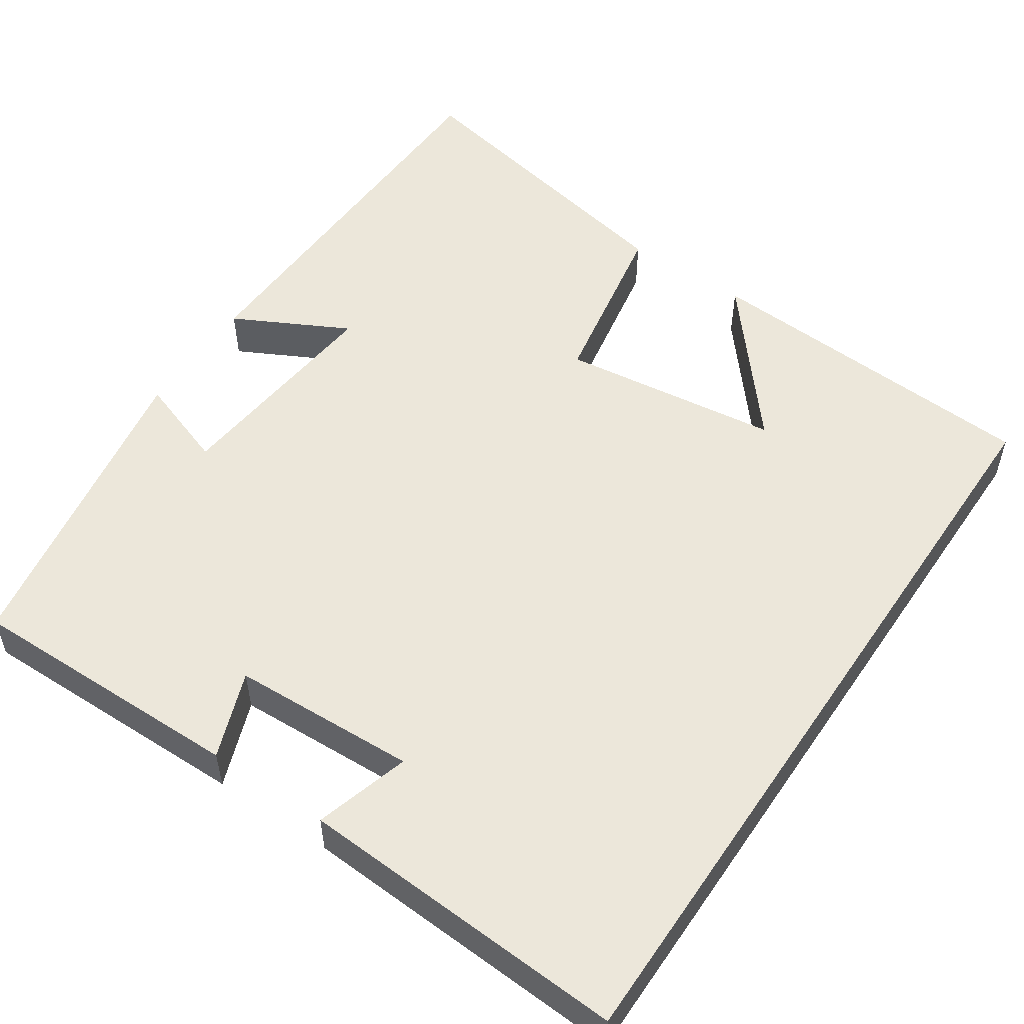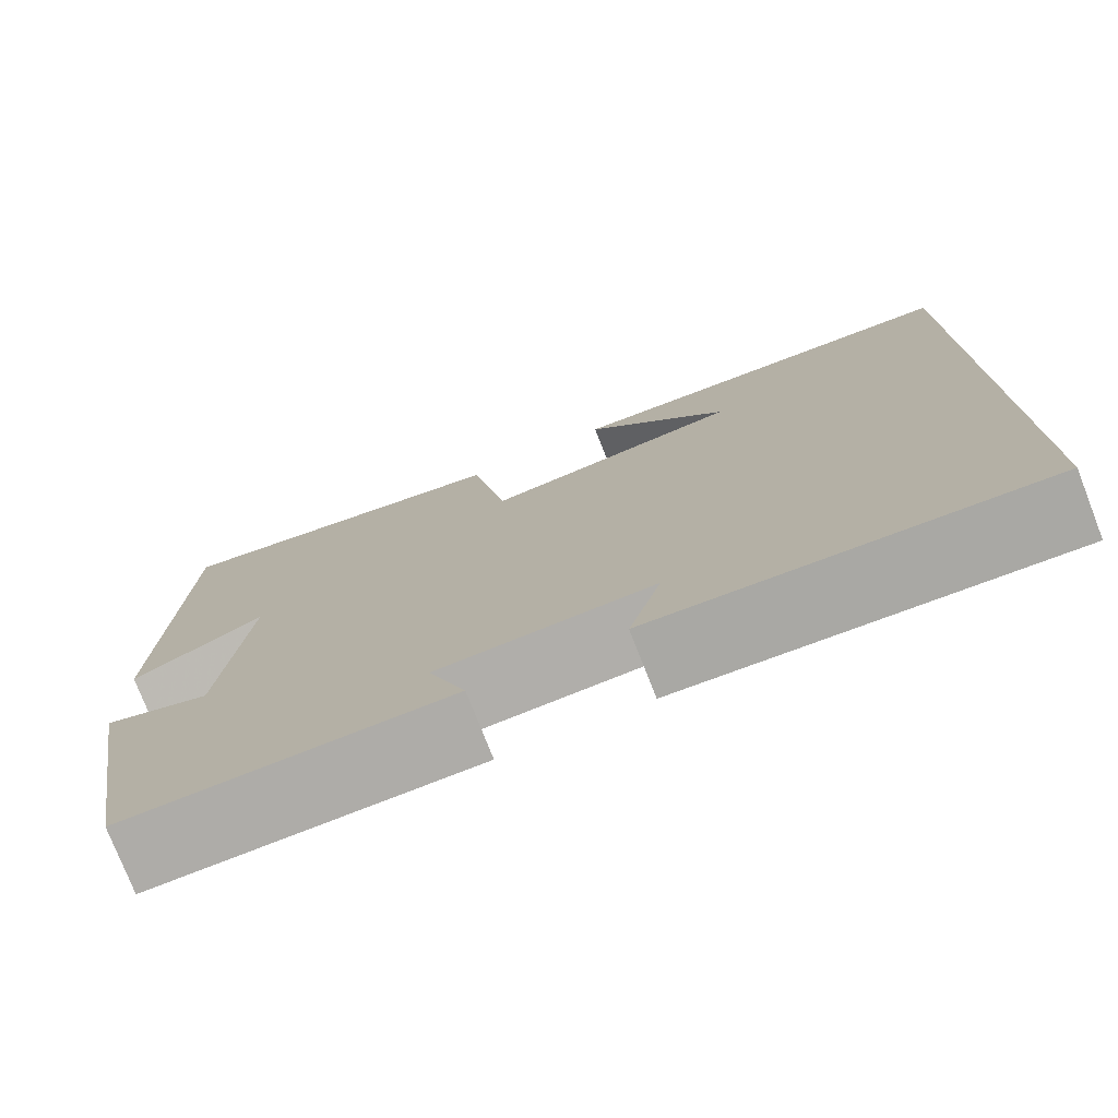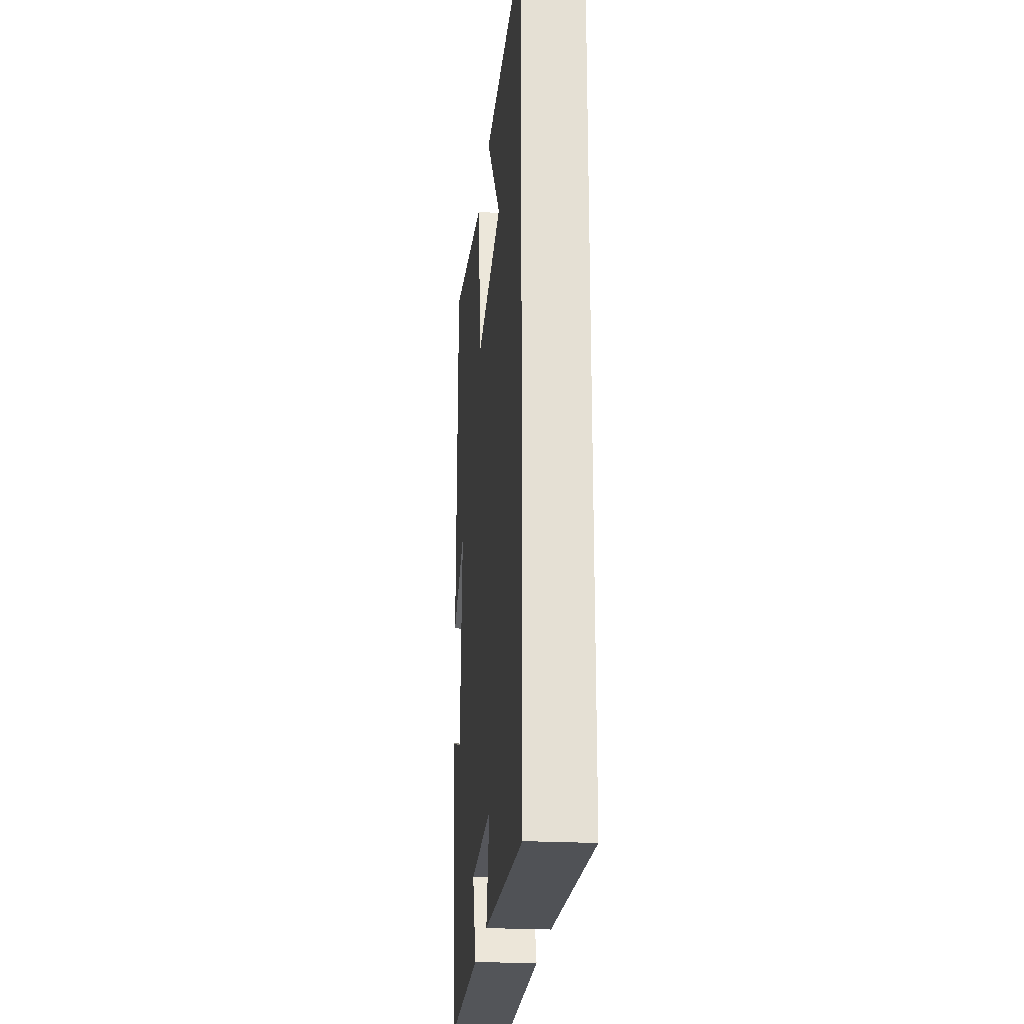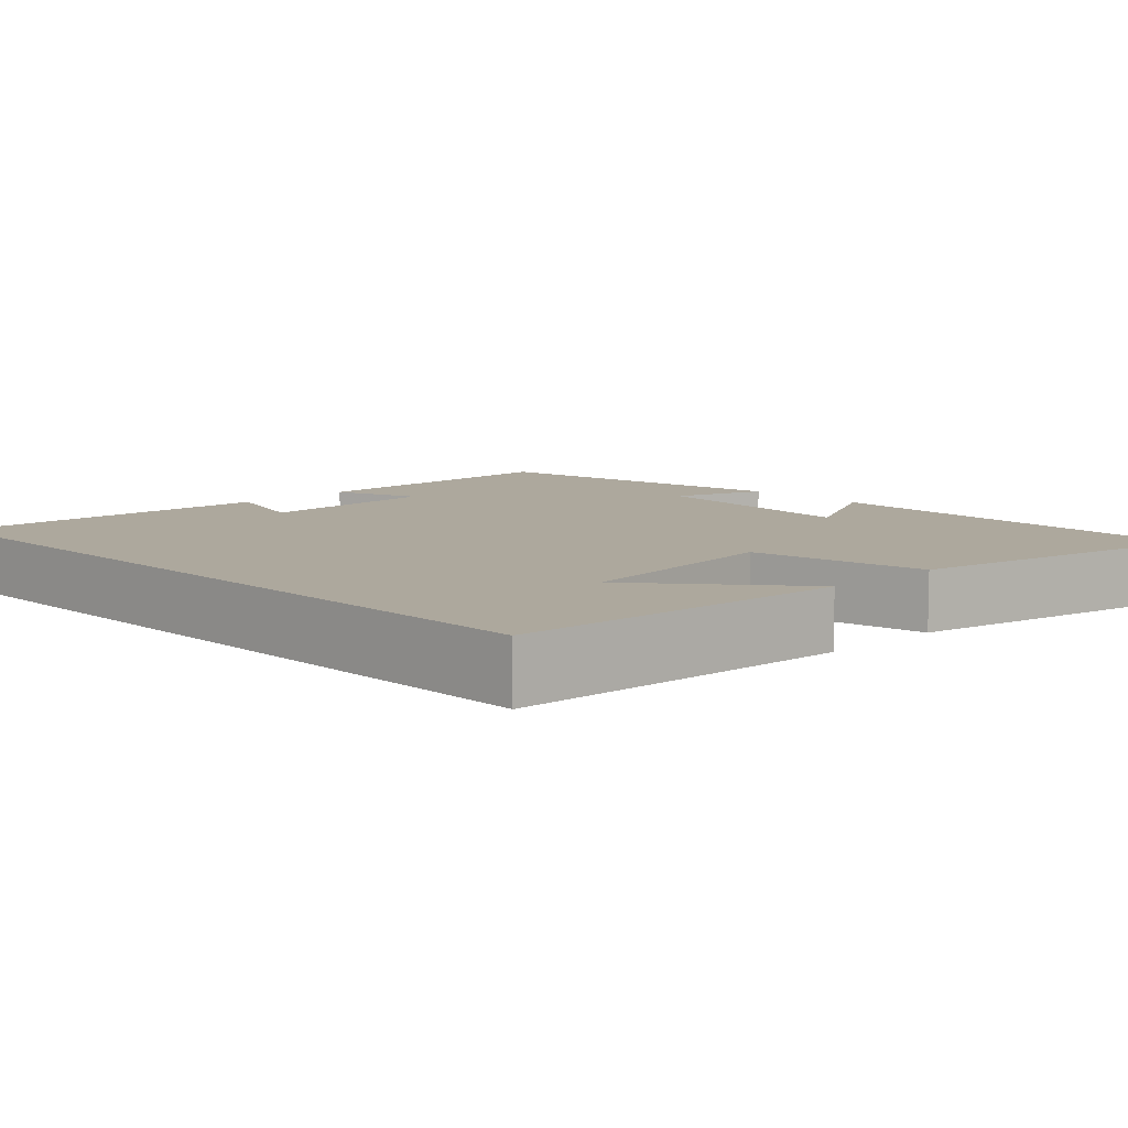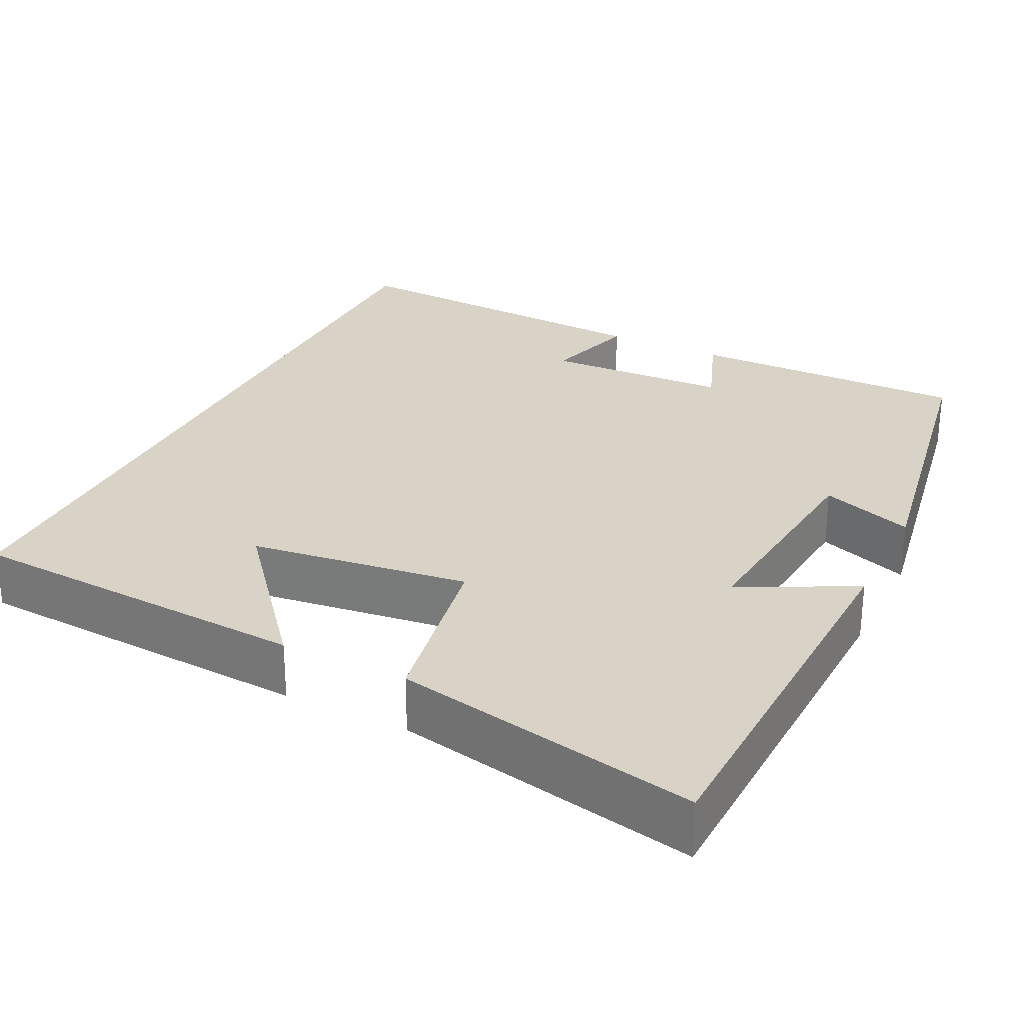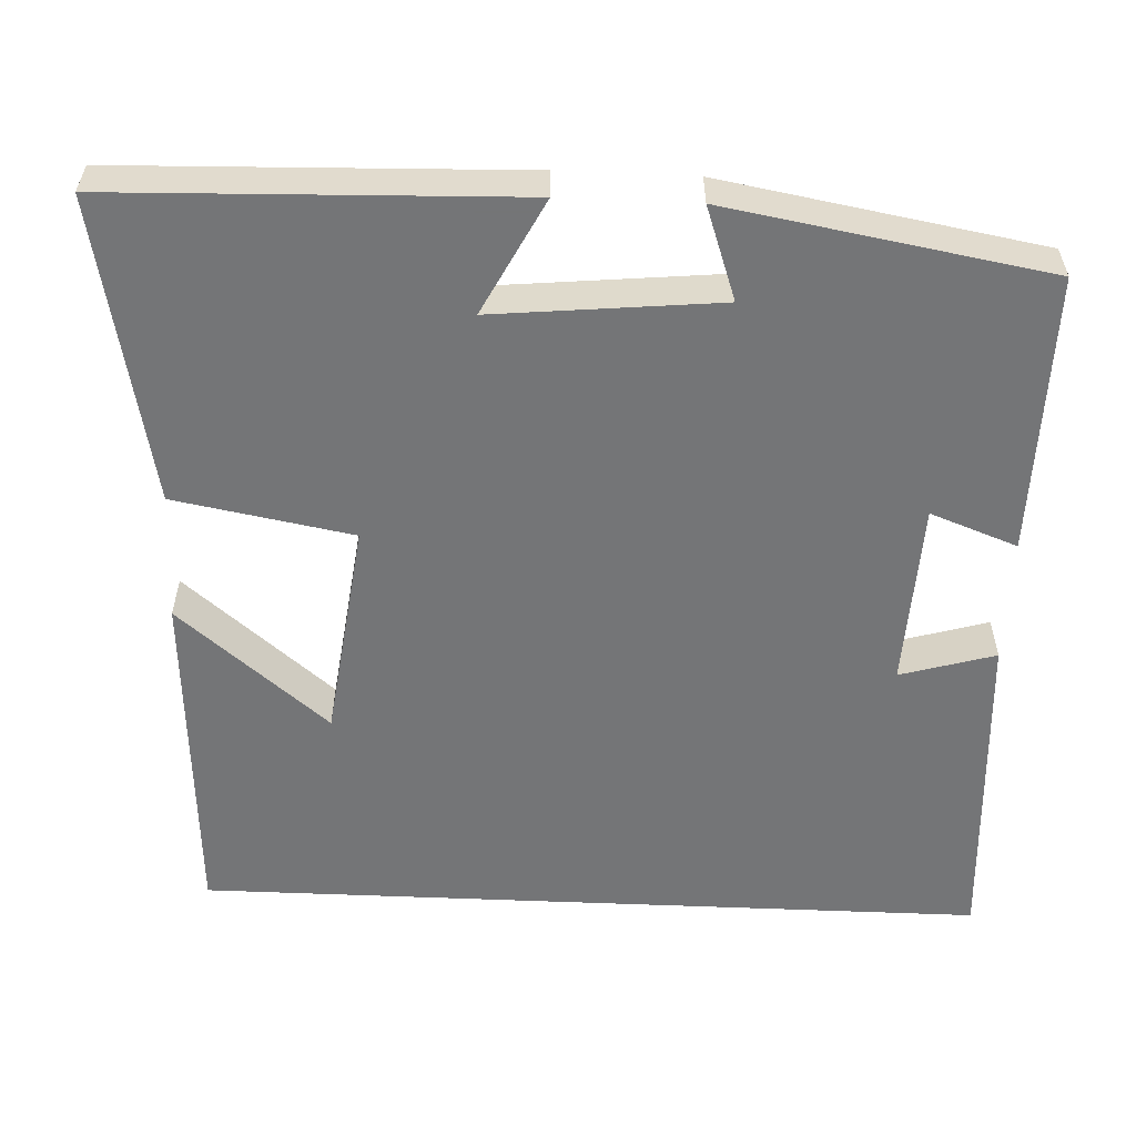
<metadata>
{"format":"obj","ext":"obj","renderer":"f3d","projection":"perspective","resolution":1024,"background":"white","views":[{"elev":53.3,"azim":-146.0,"up":"+Y"},{"elev":-76.5,"azim":-158.7,"up":"+Z"},{"elev":-23.8,"azim":-95.1,"up":"+Z"},{"elev":8.7,"azim":-44.1,"up":"+Y"},{"elev":28.0,"azim":26.3,"up":"+Y"},{"elev":-56.4,"azim":87.5,"up":"+Y"}]}
</metadata>
<code>
v 0.484 0.07 0.577
v 0.5 0.07 0.068
v 0.355 0.07 0.143
v 0.383 0.07 -0.141
v 0.5 0.07 -0.1
v 0.43 0.07 -0.504
v 0.077 0.07 -0.5
v 0.118 0.07 -0.39
v -0.116 0.07 -0.38
v -0.081 0.07 -0.5
v -0.5 0.07 -0.523
v -0.5 0.07 0.474
v -0.063 0.07 0.5
v -0.22 0.07 0.311
v 0.058 0.07 0.275
v 0.099 0.07 0.5
v 0.484 0 0.577
v 0.5 0 0.068
v 0.355 0 0.143
v 0.383 0 -0.141
v 0.5 0 -0.1
v 0.43 0 -0.504
v 0.077 0 -0.5
v 0.118 0 -0.39
v -0.116 0 -0.38
v -0.081 0 -0.5
v -0.5 0 -0.523
v -0.5 0 0.474
v -0.063 0 0.5
v -0.22 0 0.311
v 0.058 0 0.275
v 0.099 0 0.5
f 15 16 1
f 12 13 14
f 11 12 14
f 11 14 15
f 9 10 11
f 9 11 15 1
f 6 7 8
f 5 6 8
f 4 5 8
f 3 4 8 9
f 1 2 3
f 1 3 9
f 17 32 31
f 30 29 28
f 30 28 27
f 31 30 27
f 27 26 25
f 17 31 27 25
f 24 23 22
f 24 22 21
f 24 21 20
f 25 24 20 19
f 19 18 17
f 25 19 17
f 1 17 18 2
f 2 18 19 3
f 3 19 20 4
f 4 20 21 5
f 5 21 22 6
f 6 22 23 7
f 7 23 24 8
f 8 24 25 9
f 9 25 26 10
f 10 26 27 11
f 11 27 28 12
f 12 28 29 13
f 13 29 30 14
f 14 30 31 15
f 15 31 32 16
f 16 32 17 1

</code>
